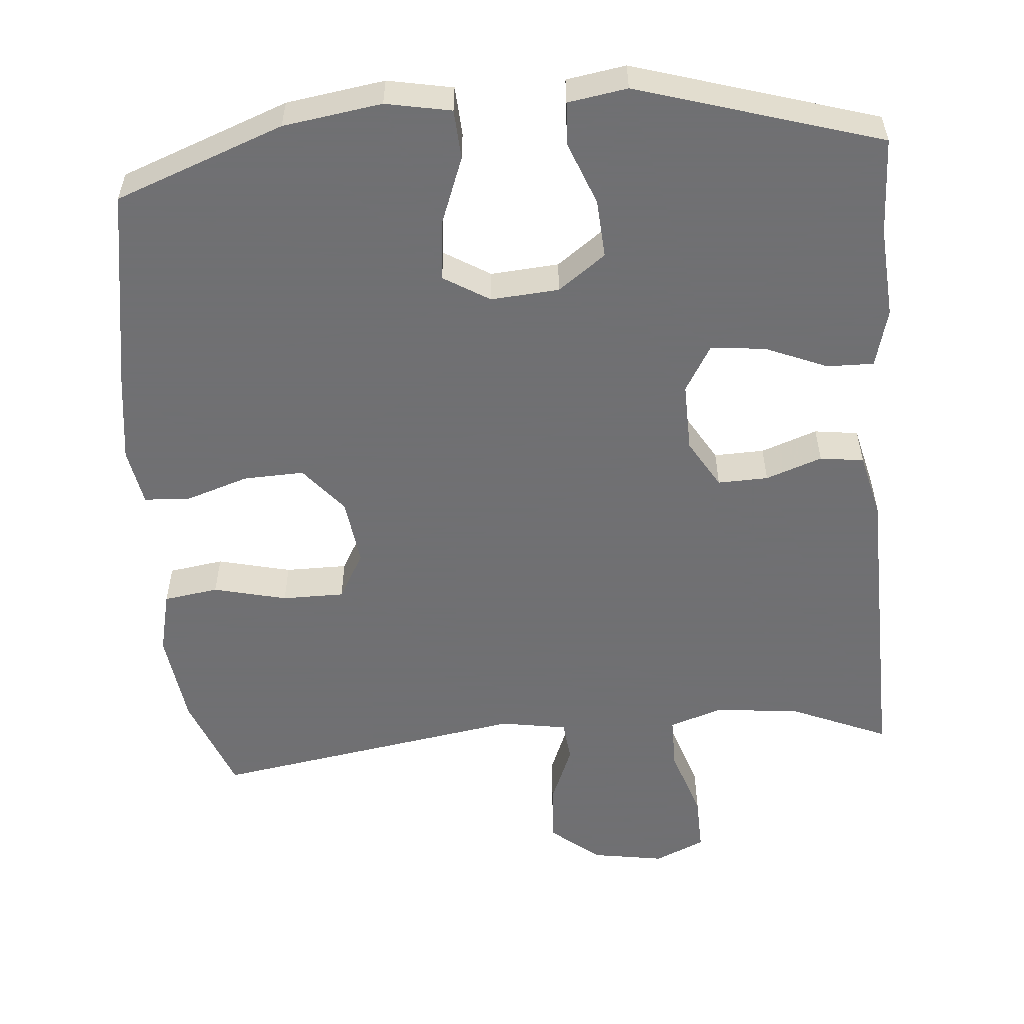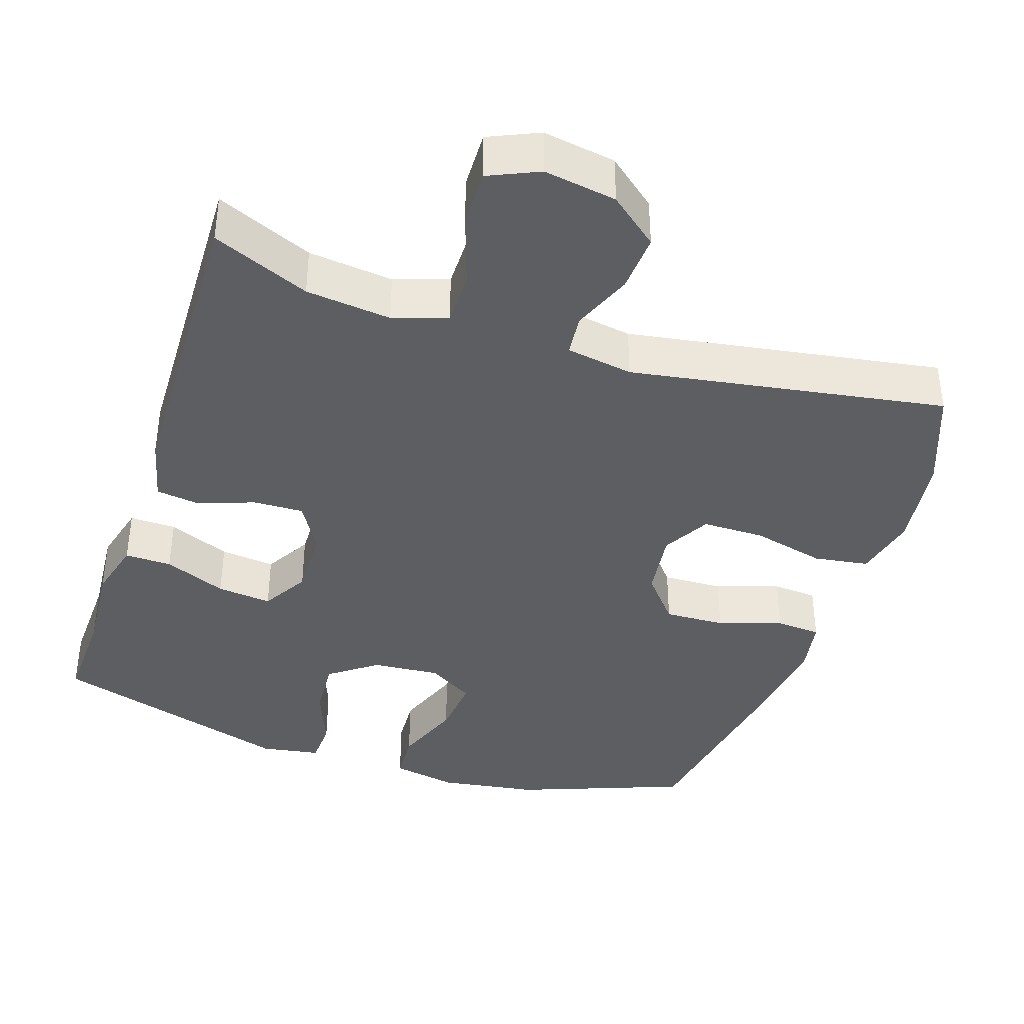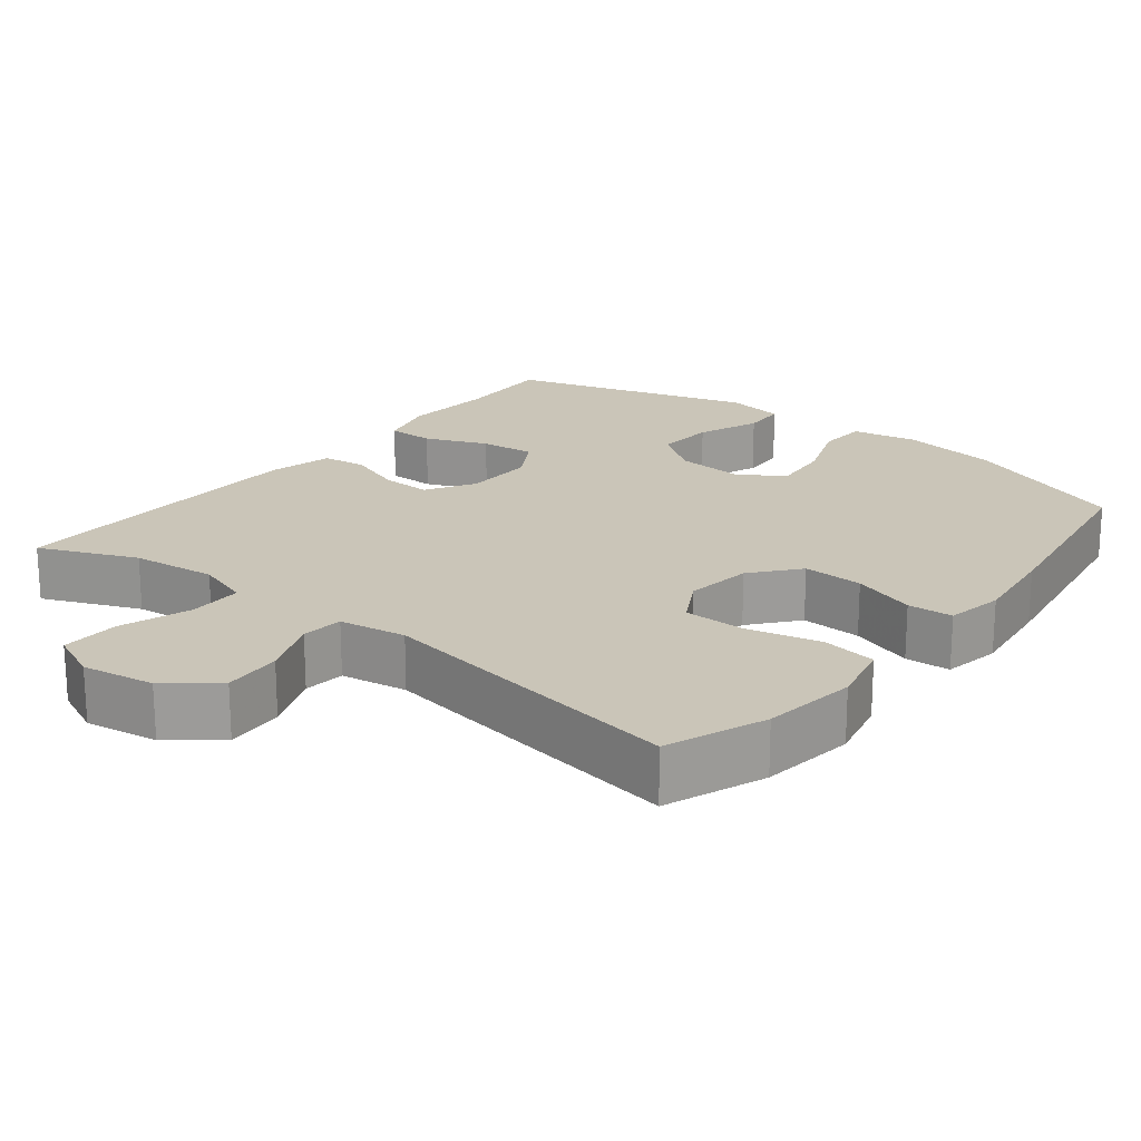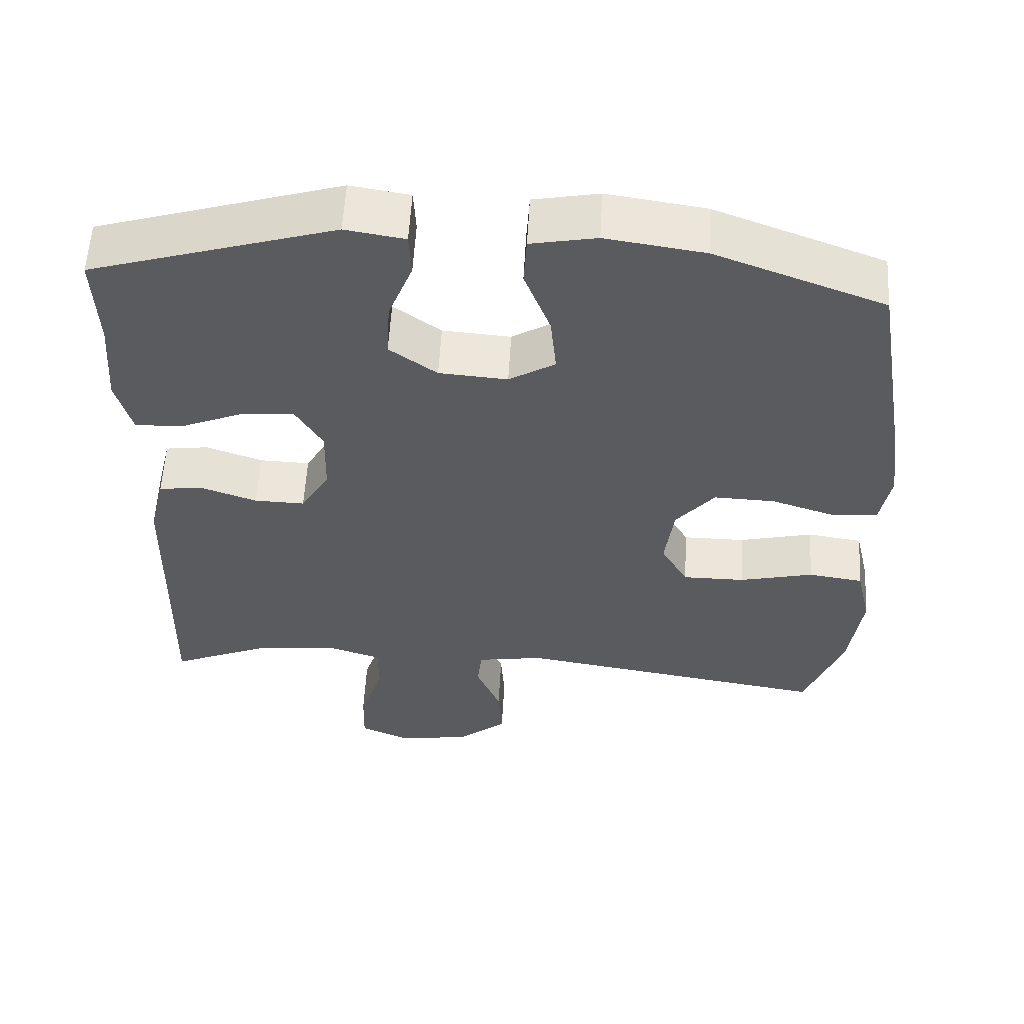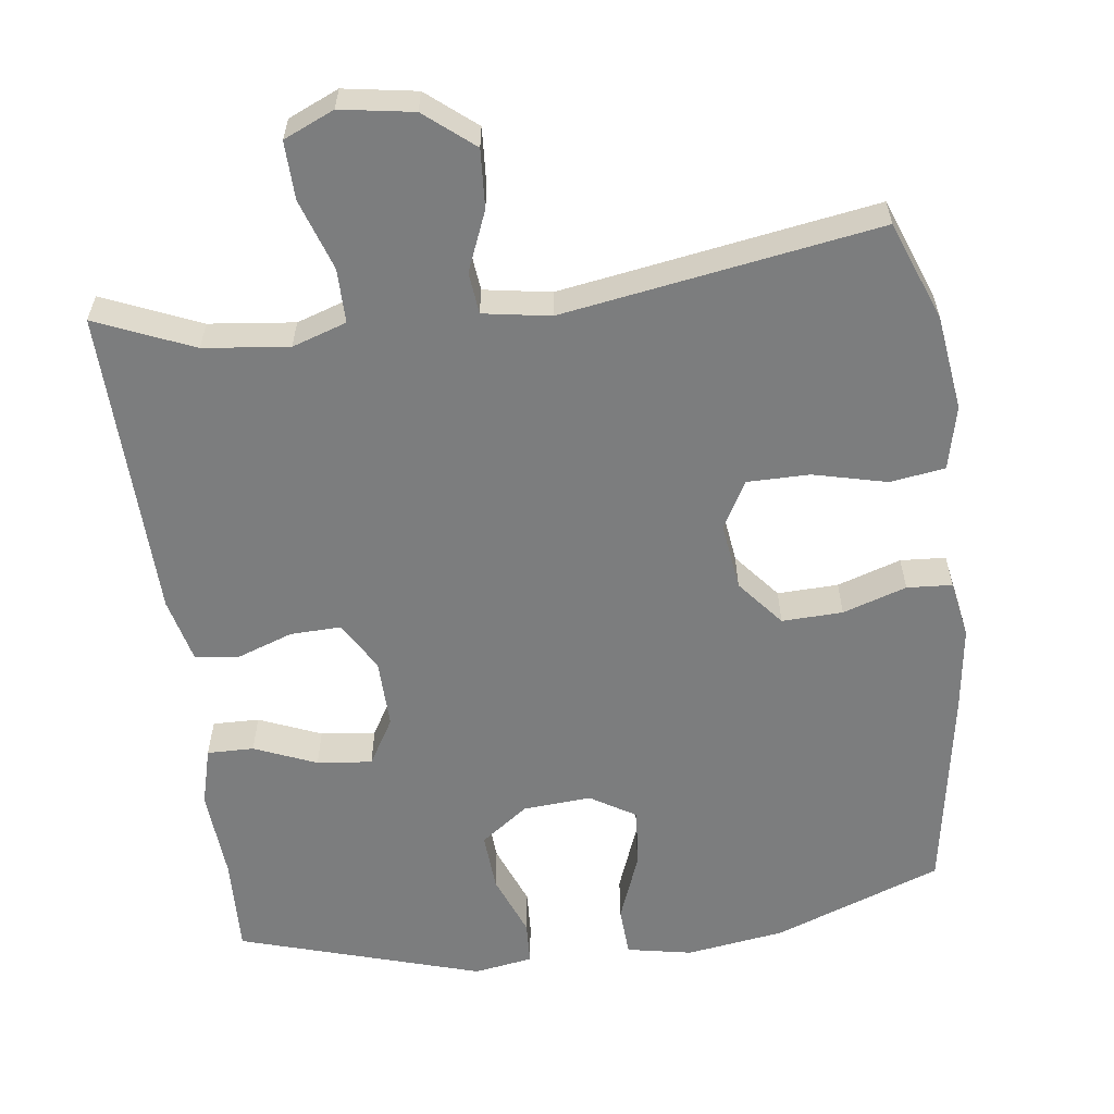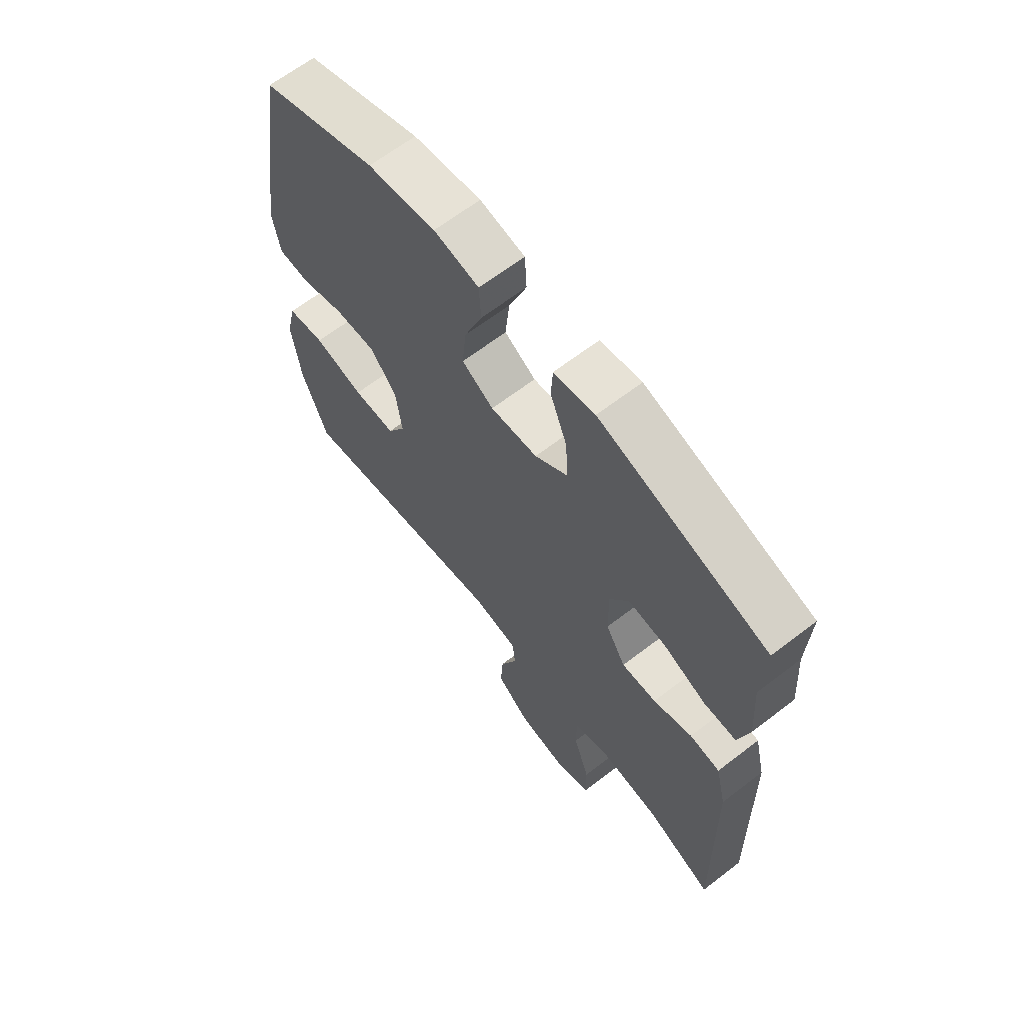
<metadata>
{"format":"obj","ext":"obj","renderer":"f3d","projection":"perspective","resolution":1024,"background":"white","views":[{"elev":-55.0,"azim":4.8,"up":"+Y"},{"elev":-39.2,"azim":161.8,"up":"+Y"},{"elev":20.3,"azim":-141.5,"up":"+Y"},{"elev":57.1,"azim":-176.8,"up":"+Z"},{"elev":-59.0,"azim":-172.6,"up":"+Y"},{"elev":65.2,"azim":52.3,"up":"+Z"}]}
</metadata>
<code>
v 0.5 0.07 -0.5
v 0.369 0.07 -0.444
v 0.254 0.07 -0.431
v 0.181 0.07 -0.455
v 0.181 0.07 -0.528
v 0.213 0.07 -0.624
v 0.215 0.07 -0.702
v 0.147 0.07 -0.732
v 0.049 0.07 -0.716
v -0.017 0.07 -0.662
v -0.012 0.07 -0.583
v 0.021 0.07 -0.502
v 0.015 0.07 -0.446
v -0.075 0.07 -0.431
v -0.5 0.07 -0.5
v -0.551 0.07 -0.366
v -0.568 0.07 -0.238
v -0.548 0.07 -0.152
v -0.474 0.07 -0.141
v -0.375 0.07 -0.165
v -0.291 0.07 -0.165
v -0.255 0.07 -0.101
v -0.267 0.07 -0.01
v -0.319 0.07 0.053
v -0.401 0.07 0.05
v -0.487 0.07 0.022
v -0.548 0.07 0.026
v -0.562 0.07 0.104
v -0.546 0.07 0.223
v -0.5 0.07 0.5
v -0.273 0.07 0.585
v -0.14 0.07 0.605
v -0.052 0.07 0.588
v -0.048 0.07 0.521
v -0.083 0.07 0.429
v -0.091 0.07 0.348
v -0.029 0.07 0.31
v 0.063 0.07 0.317
v 0.127 0.07 0.364
v 0.122 0.07 0.443
v 0.089 0.07 0.528
v 0.092 0.07 0.587
v 0.172 0.07 0.6
v 0.5 0.07 0.5
v 0.495 0.07 0.368
v 0.504 0.07 0.245
v 0.483 0.07 0.166
v 0.42 0.07 0.167
v 0.336 0.07 0.202
v 0.262 0.07 0.21
v 0.225 0.07 0.147
v 0.227 0.07 0.053
v 0.266 0.07 -0.013
v 0.334 0.07 -0.011
v 0.41 0.07 0.016
v 0.469 0.07 0.008
v 0.49 0.07 -0.079
v 0.5 0 -0.5
v 0.369 0 -0.444
v 0.254 0 -0.431
v 0.181 0 -0.455
v 0.181 0 -0.528
v 0.213 0 -0.624
v 0.215 0 -0.702
v 0.147 0 -0.732
v 0.049 0 -0.716
v -0.017 0 -0.662
v -0.012 0 -0.583
v 0.021 0 -0.502
v 0.015 0 -0.446
v -0.075 0 -0.431
v -0.5 0 -0.5
v -0.551 0 -0.366
v -0.568 0 -0.238
v -0.548 0 -0.152
v -0.474 0 -0.141
v -0.375 0 -0.165
v -0.291 0 -0.165
v -0.255 0 -0.101
v -0.267 0 -0.01
v -0.319 0 0.053
v -0.401 0 0.05
v -0.487 0 0.022
v -0.548 0 0.026
v -0.562 0 0.104
v -0.546 0 0.223
v -0.5 0 0.5
v -0.273 0 0.585
v -0.14 0 0.605
v -0.052 0 0.588
v -0.048 0 0.521
v -0.083 0 0.429
v -0.091 0 0.348
v -0.029 0 0.31
v 0.063 0 0.317
v 0.127 0 0.364
v 0.122 0 0.443
v 0.089 0 0.528
v 0.092 0 0.587
v 0.172 0 0.6
v 0.5 0 0.5
v 0.495 0 0.368
v 0.504 0 0.245
v 0.483 0 0.166
v 0.42 0 0.167
v 0.336 0 0.202
v 0.262 0 0.21
v 0.225 0 0.147
v 0.227 0 0.053
v 0.266 0 -0.013
v 0.334 0 -0.011
v 0.41 0 0.016
v 0.469 0 0.008
v 0.49 0 -0.079
f 54 55 56 57
f 53 54 57 1
f 52 53 1 2
f 46 47 48 49
f 45 46 49 50
f 44 45 50
f 43 44 50
f 40 41 42 43
f 39 40 43 50
f 38 39 50 51
f 32 33 34 35
f 32 35 36
f 31 32 36
f 30 31 36
f 29 30 36 37
f 25 26 27 28
f 24 25 28 29
f 17 18 19 20
f 17 20 21
f 14 15 16 17
f 13 14 17 21
f 9 10 11 12
f 9 12 13
f 8 9 13
f 5 6 7 8
f 4 5 8 13
f 3 4 13 21
f 52 2 3 21
f 24 29 37 38
f 23 24 38 51
f 22 23 51 52
f 21 22 52
f 114 113 112 111
f 58 114 111 110
f 59 58 110 109
f 106 105 104 103
f 107 106 103 102
f 107 102 101
f 107 101 100
f 100 99 98 97
f 107 100 97 96
f 108 107 96 95
f 92 91 90 89
f 93 92 89
f 93 89 88
f 93 88 87
f 94 93 87 86
f 85 84 83 82
f 86 85 82 81
f 77 76 75 74
f 78 77 74
f 74 73 72 71
f 78 74 71 70
f 69 68 67 66
f 70 69 66
f 70 66 65
f 65 64 63 62
f 70 65 62 61
f 78 70 61 60
f 78 60 59 109
f 95 94 86 81
f 108 95 81 80
f 109 108 80 79
f 109 79 78
f 1 58 59 2
f 2 59 60 3
f 3 60 61 4
f 4 61 62 5
f 5 62 63 6
f 6 63 64 7
f 7 64 65 8
f 8 65 66 9
f 9 66 67 10
f 10 67 68 11
f 11 68 69 12
f 12 69 70 13
f 13 70 71 14
f 14 71 72 15
f 15 72 73 16
f 16 73 74 17
f 17 74 75 18
f 18 75 76 19
f 19 76 77 20
f 20 77 78 21
f 21 78 79 22
f 22 79 80 23
f 23 80 81 24
f 24 81 82 25
f 25 82 83 26
f 26 83 84 27
f 27 84 85 28
f 28 85 86 29
f 29 86 87 30
f 30 87 88 31
f 31 88 89 32
f 32 89 90 33
f 33 90 91 34
f 34 91 92 35
f 35 92 93 36
f 36 93 94 37
f 37 94 95 38
f 38 95 96 39
f 39 96 97 40
f 40 97 98 41
f 41 98 99 42
f 42 99 100 43
f 43 100 101 44
f 44 101 102 45
f 45 102 103 46
f 46 103 104 47
f 47 104 105 48
f 48 105 106 49
f 49 106 107 50
f 50 107 108 51
f 51 108 109 52
f 52 109 110 53
f 53 110 111 54
f 54 111 112 55
f 55 112 113 56
f 56 113 114 57
f 57 114 58 1

</code>
